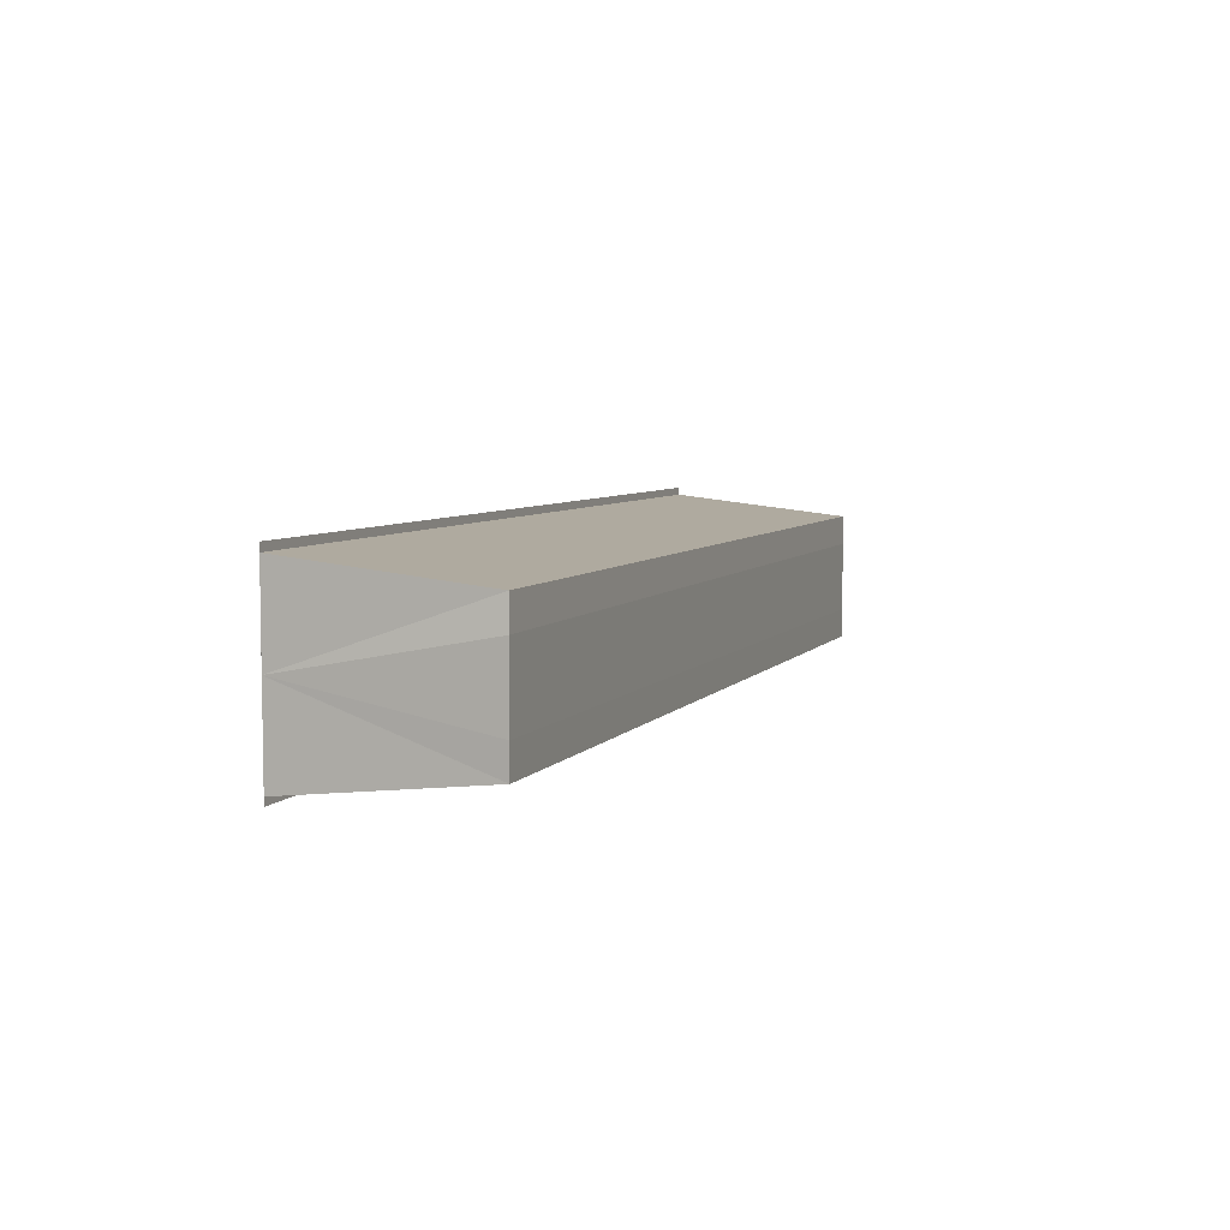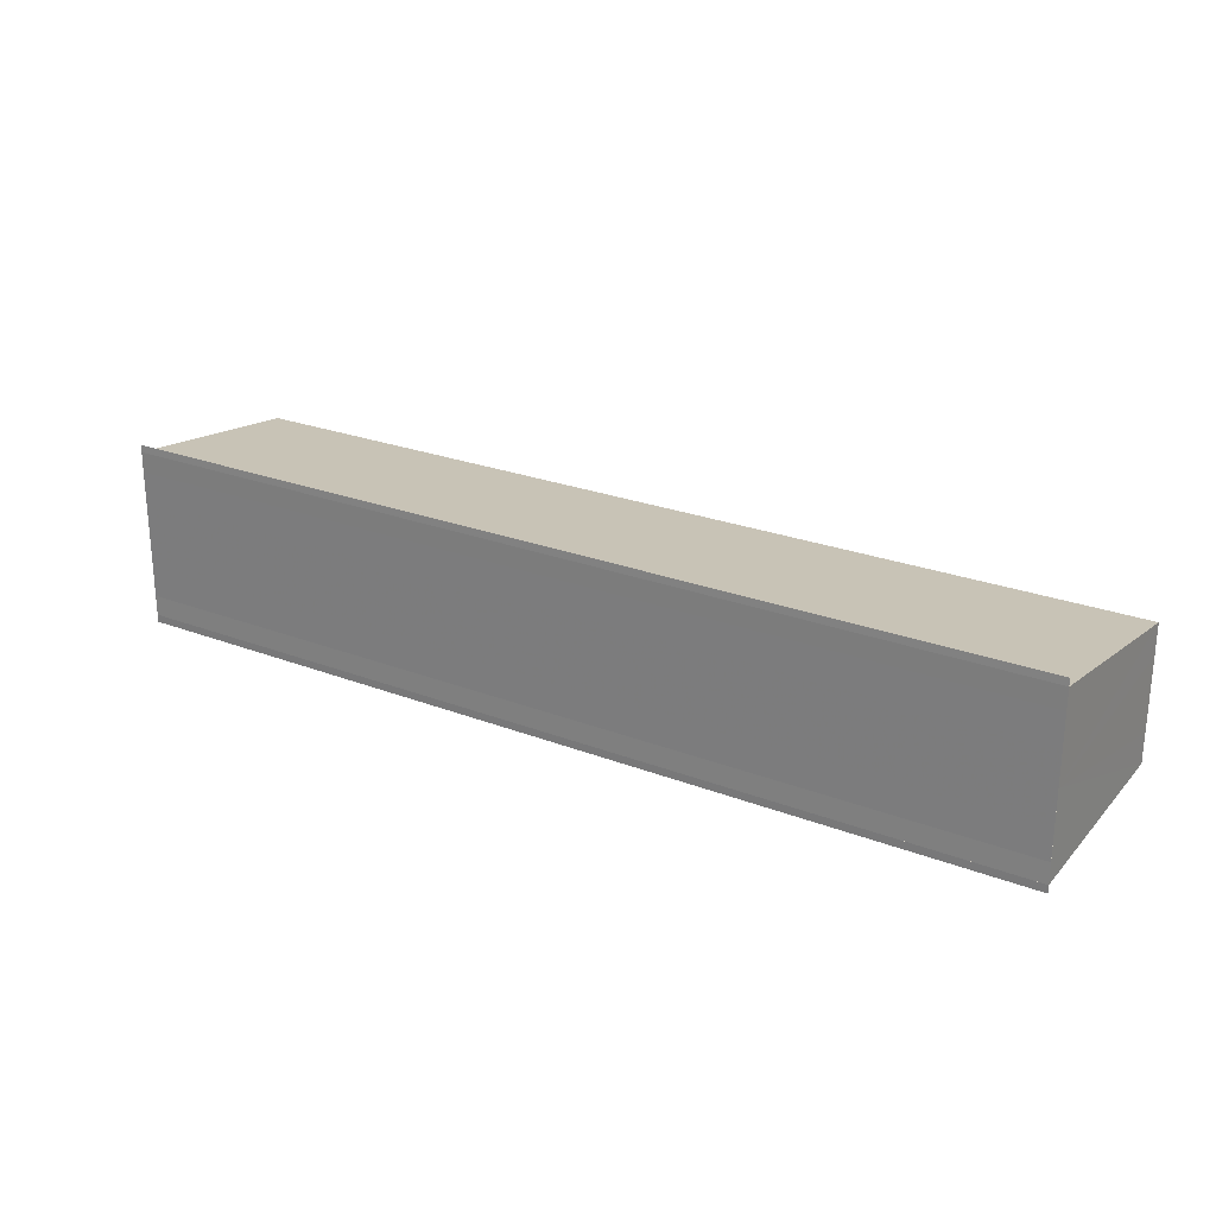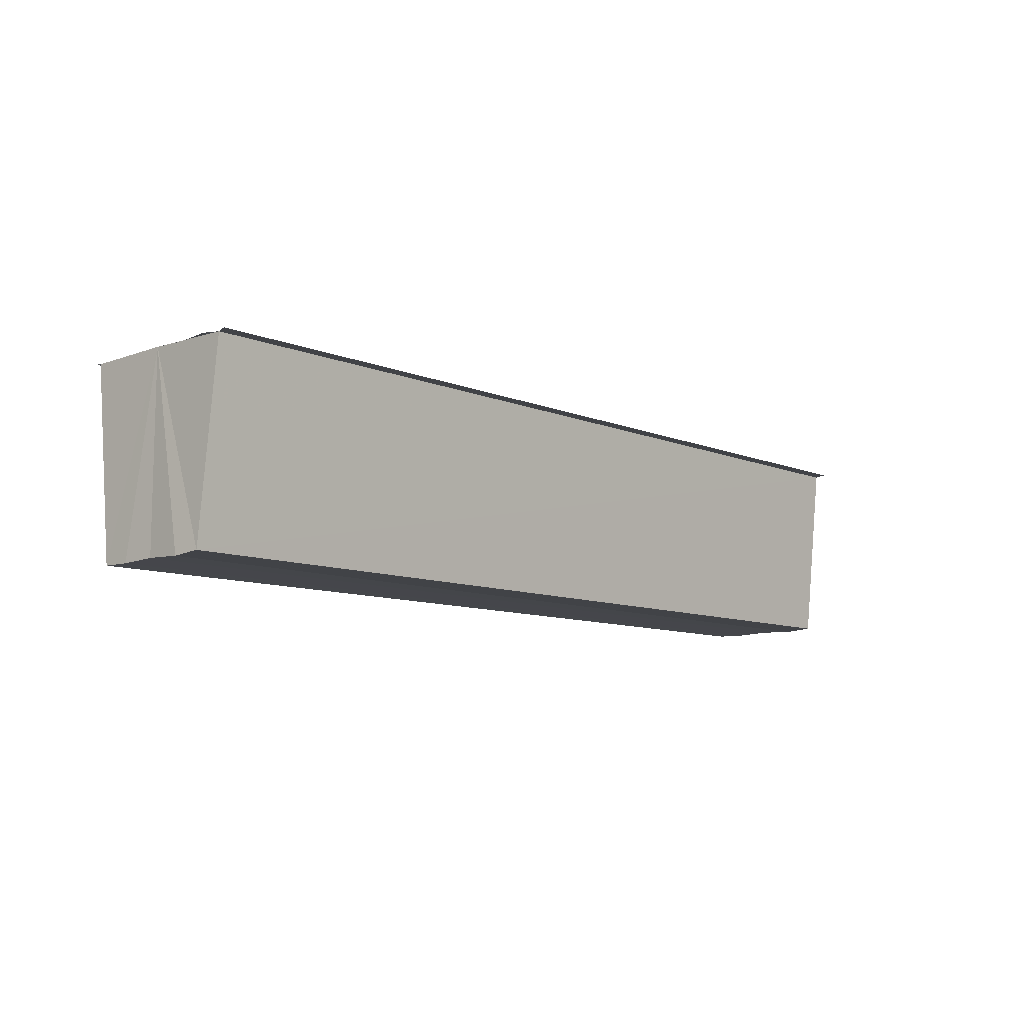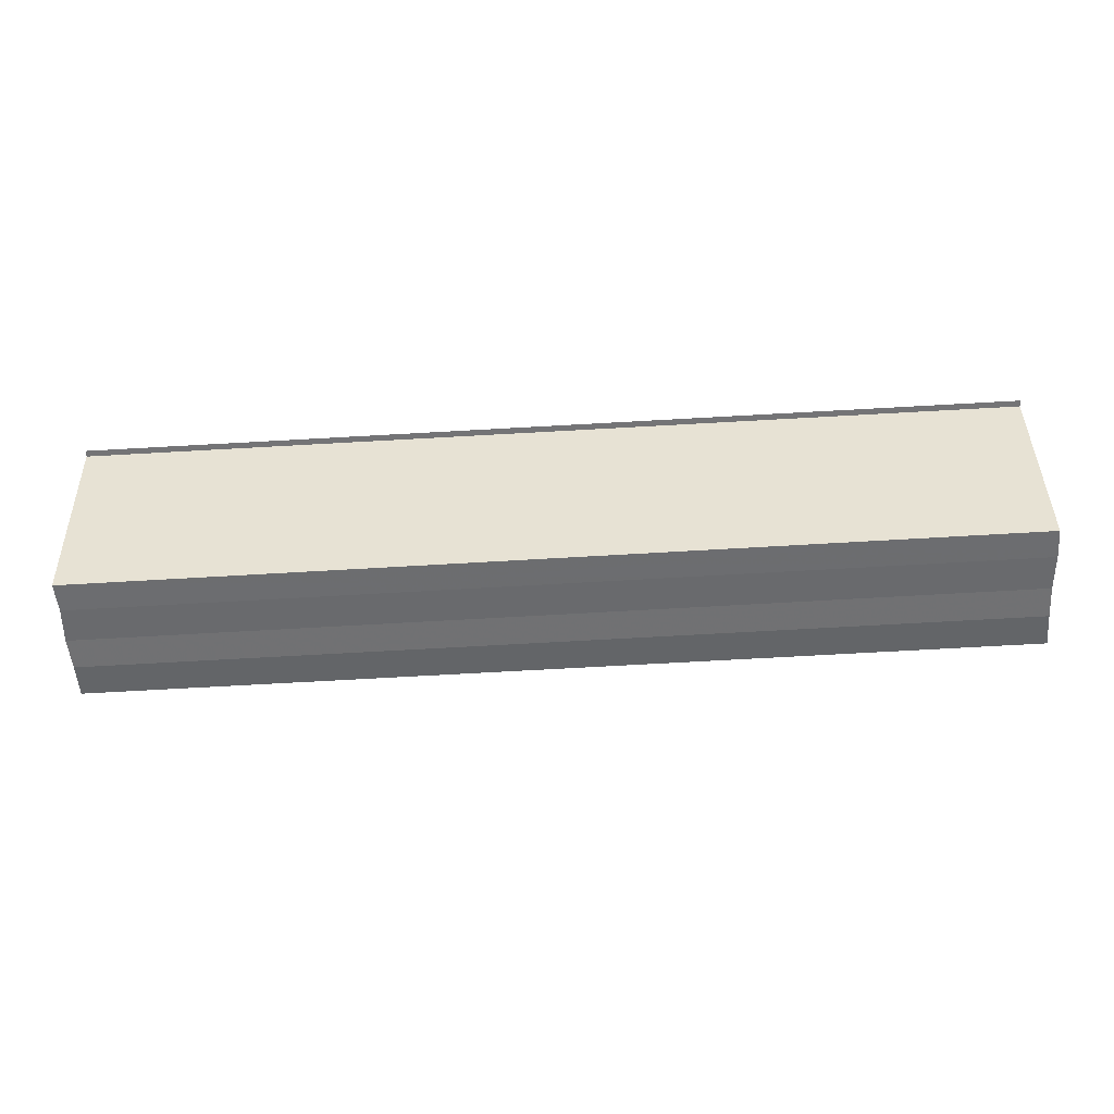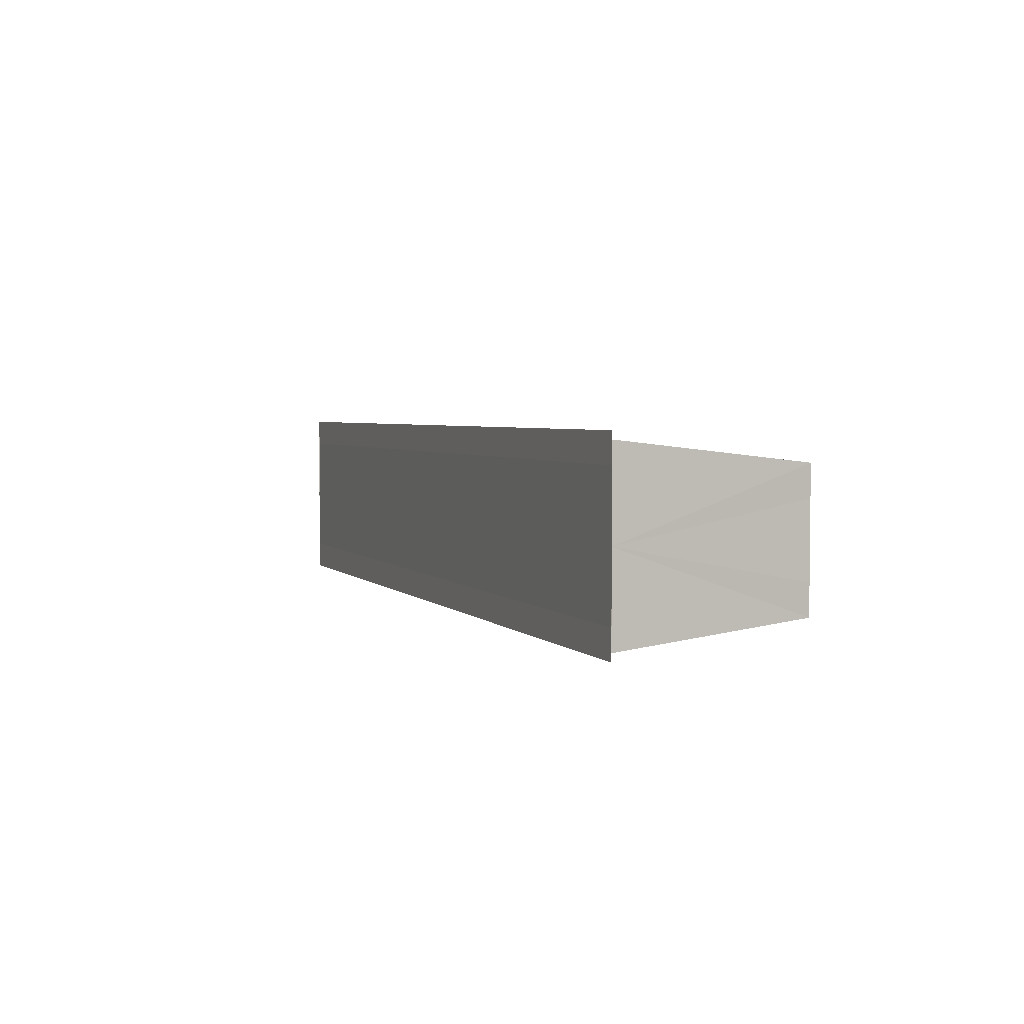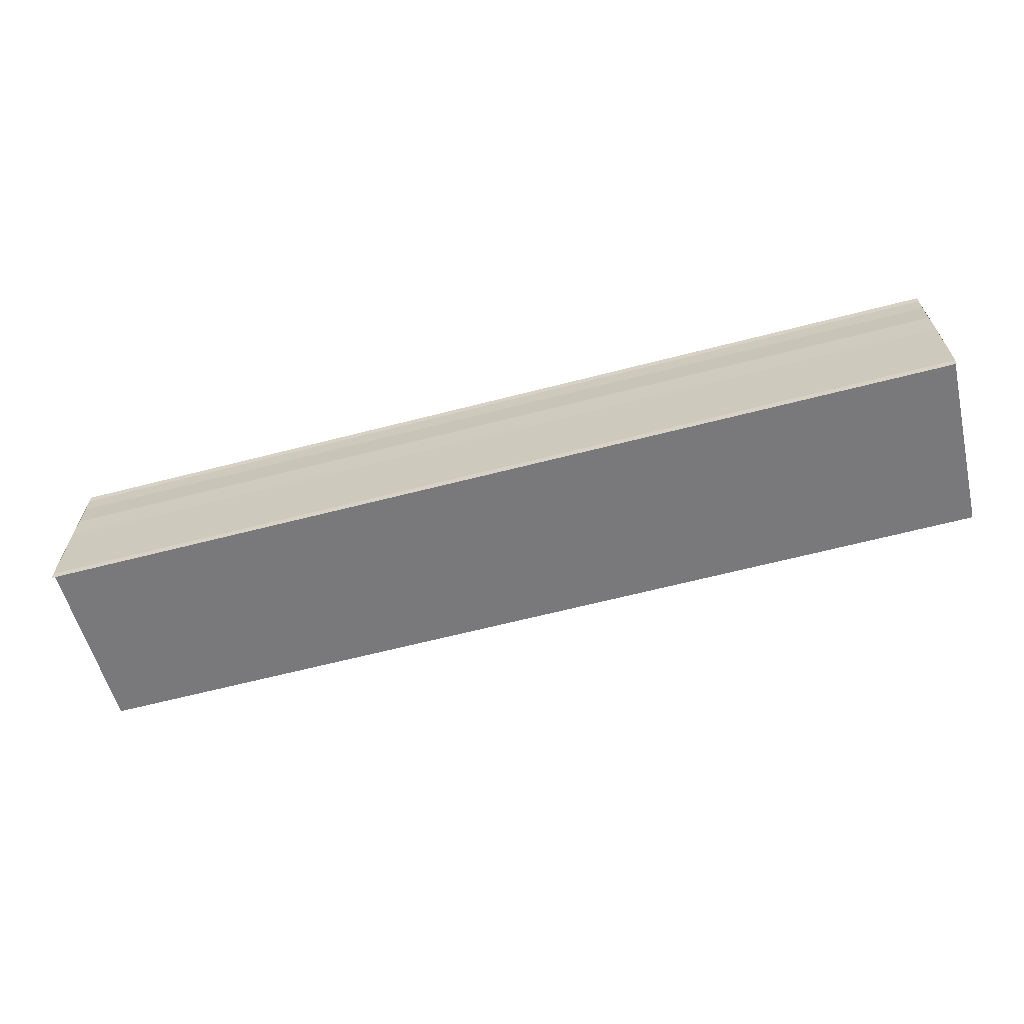
<metadata>
{"format":"obj","ext":"obj","renderer":"f3d","projection":"perspective","resolution":1024,"background":"white","views":[{"elev":5.9,"azim":-70.1,"up":"+Z"},{"elev":24.5,"azim":-147.5,"up":"+Z"},{"elev":-9.3,"azim":132.5,"up":"+Y"},{"elev":-53.9,"azim":3.7,"up":"+Y"},{"elev":3.4,"azim":-110.9,"up":"+Z"},{"elev":-63.5,"azim":-165.3,"up":"+Z"}]}
</metadata>
<code>
o 5328
v 2168 1870 13.06
v 2168 1870 13.06
v 2168 1870 13.06
v 2168 1870 13.06
v 2168 1870 13.06
v 2168 1870 13.06
v 2168 1870 13.06
v 2168 1870 13.06
v 2168 1870 13.06
v 2168 1870 13.06
v 2168 1870 13.06
v 2168 1870 13.06
v 2168 1870 13.06
v 2168 1870 13.06
v 2168 1870 13.06
v 2168 1870 13.06
v 2168 1870 13.06
v 2168 1870 13.06
v 2168 1870 13.06
v 2168 1870 13.06
v 2168 1870 13.06
v 2168 1870 13.06
v 2168 1870 13.06
v 2168 1870 13.06
v 2168 1870 13.06
v 2168 1870 13.06
v 2168 1870 13.06
v 2168 1870 13.06
v 2168 1870 13.06
v 2168 1870 13.06
v 2168 1870 13.06
v 2168 1870 13.06
v 2168 1870 13.06
v 2168 1870 13.06
v 2168 1870 13.06
v 2168 1870 13.06
v 2168 1870 13.06
v 2168 1870 13.06
v 2168 1870 13.06
v 2168 1870 13.06
v 2168 1870 13.06
v 2168 1870 13.06
v 2168 1870 13.06
v 2168 1870 13.06
v 2168 1870 13.06
v 2168 1870 13.06
v 2168 1870 13.06
v 2168 1870 13.06
v 2168 1870 13.06
v 2168 1870 13.06
v 2168 1870 13.06
v 2168 1870 13.06
v 2168 1870 13.06
v 2168 1870 13.06
v 2168 1870 13.06
v 2168 1870 13.06
v 2168 1870 13.06
v 2168 1870 13.06
v 2168 1870 13.06
v 2168 1870 13.06
v 2168 1870 13.06
v 2168 1870 13.06
v 2168 1870 13.06
v 2168 1870 13.06
v 2168 1870 13.06
f 1 2 3
f 3 2 4
f 2 5 4
f 4 5 6
f 5 7 6
f 6 8 9
f 3 9 10
f 3 10 11
f 3 11 12
f 3 12 13
f 3 13 14
f 3 14 15
f 16 8 17
f 18 19 16
f 1 20 8
f 21 1 3
f 1 22 20
f 1 23 22
f 1 24 23
f 1 25 24
f 26 1 21
f 1 27 25
f 28 26 21
f 29 26 28
f 30 29 28
f 31 25 32
f 33 34 31
f 35 36 33
f 37 38 35
f 39 40 37
f 40 41 42
f 41 43 44
f 43 45 46
f 47 48 49
f 47 50 49
f 49 51 52
f 49 20 53
f 54 55 56
f 57 55 58
f 56 27 59
f 58 27 59
f 60 61 62
f 62 63 64
f 65 29 62

</code>
